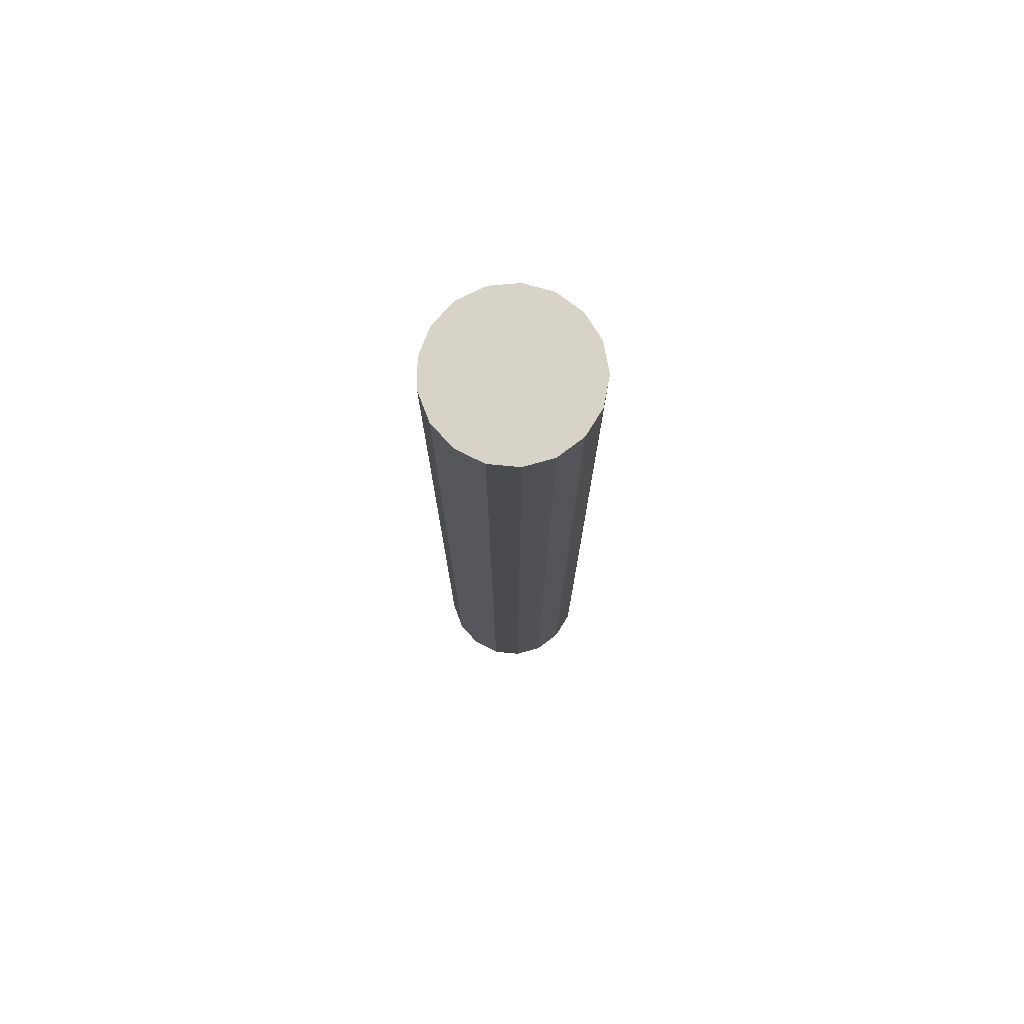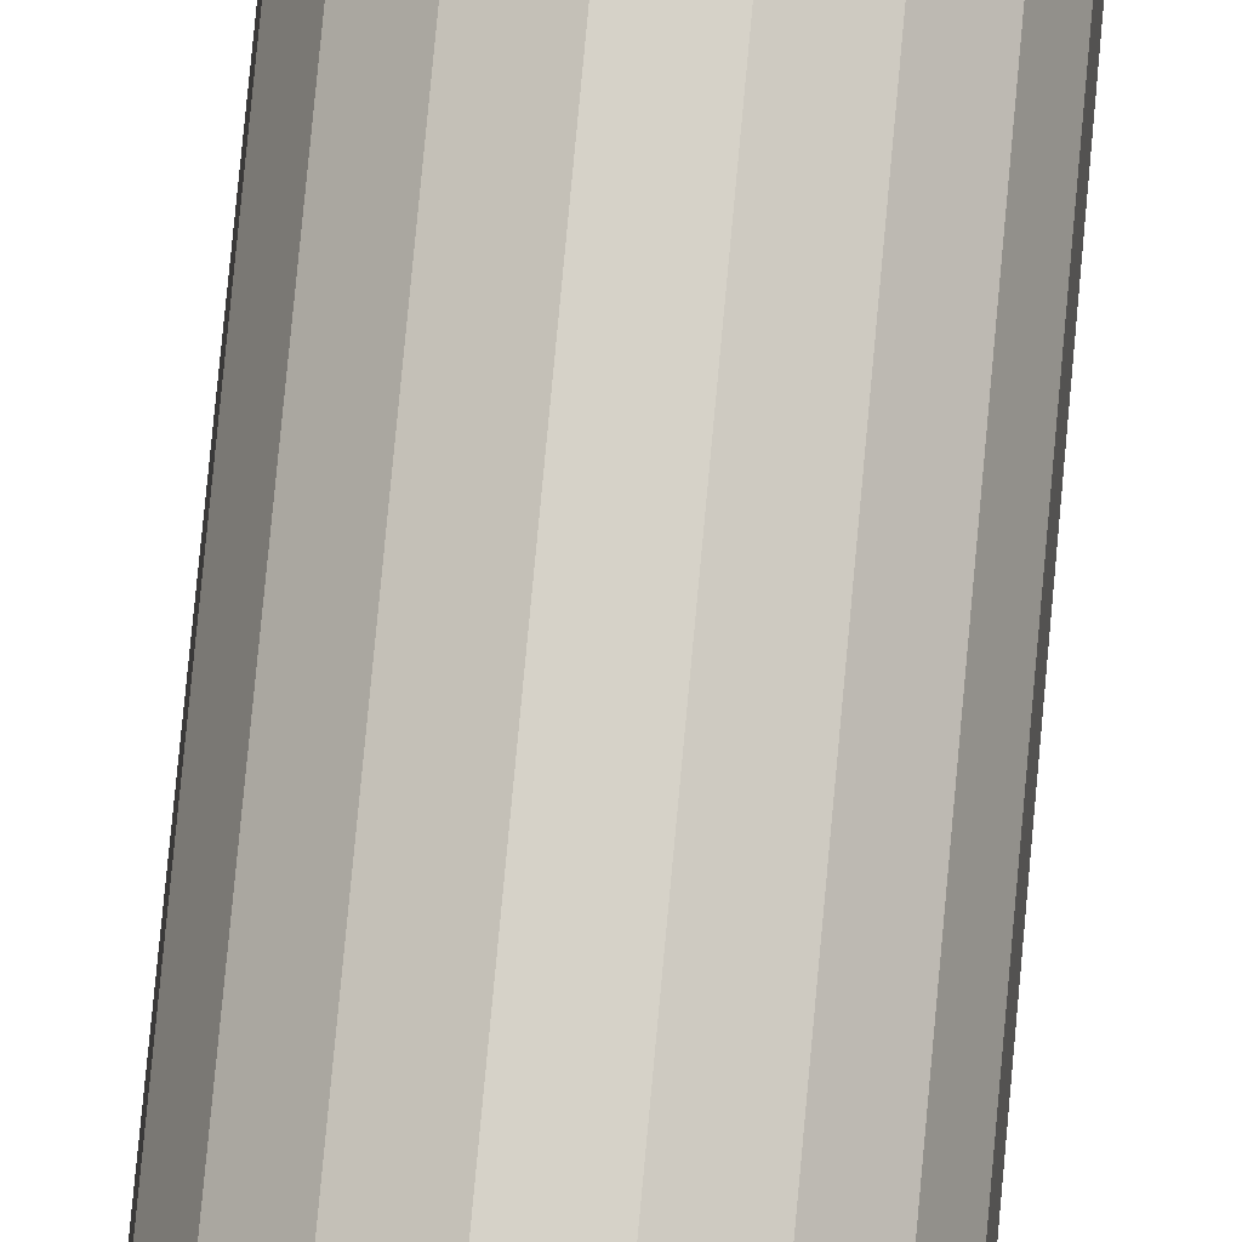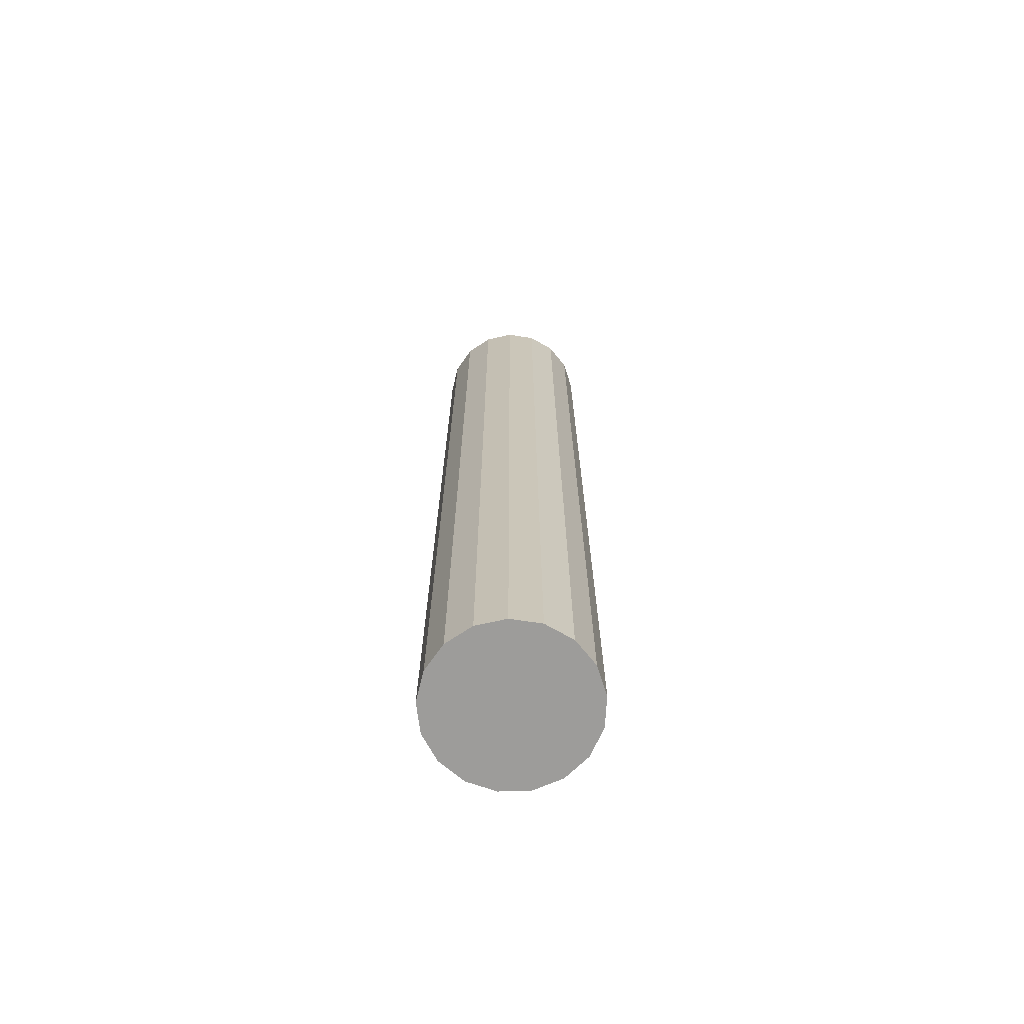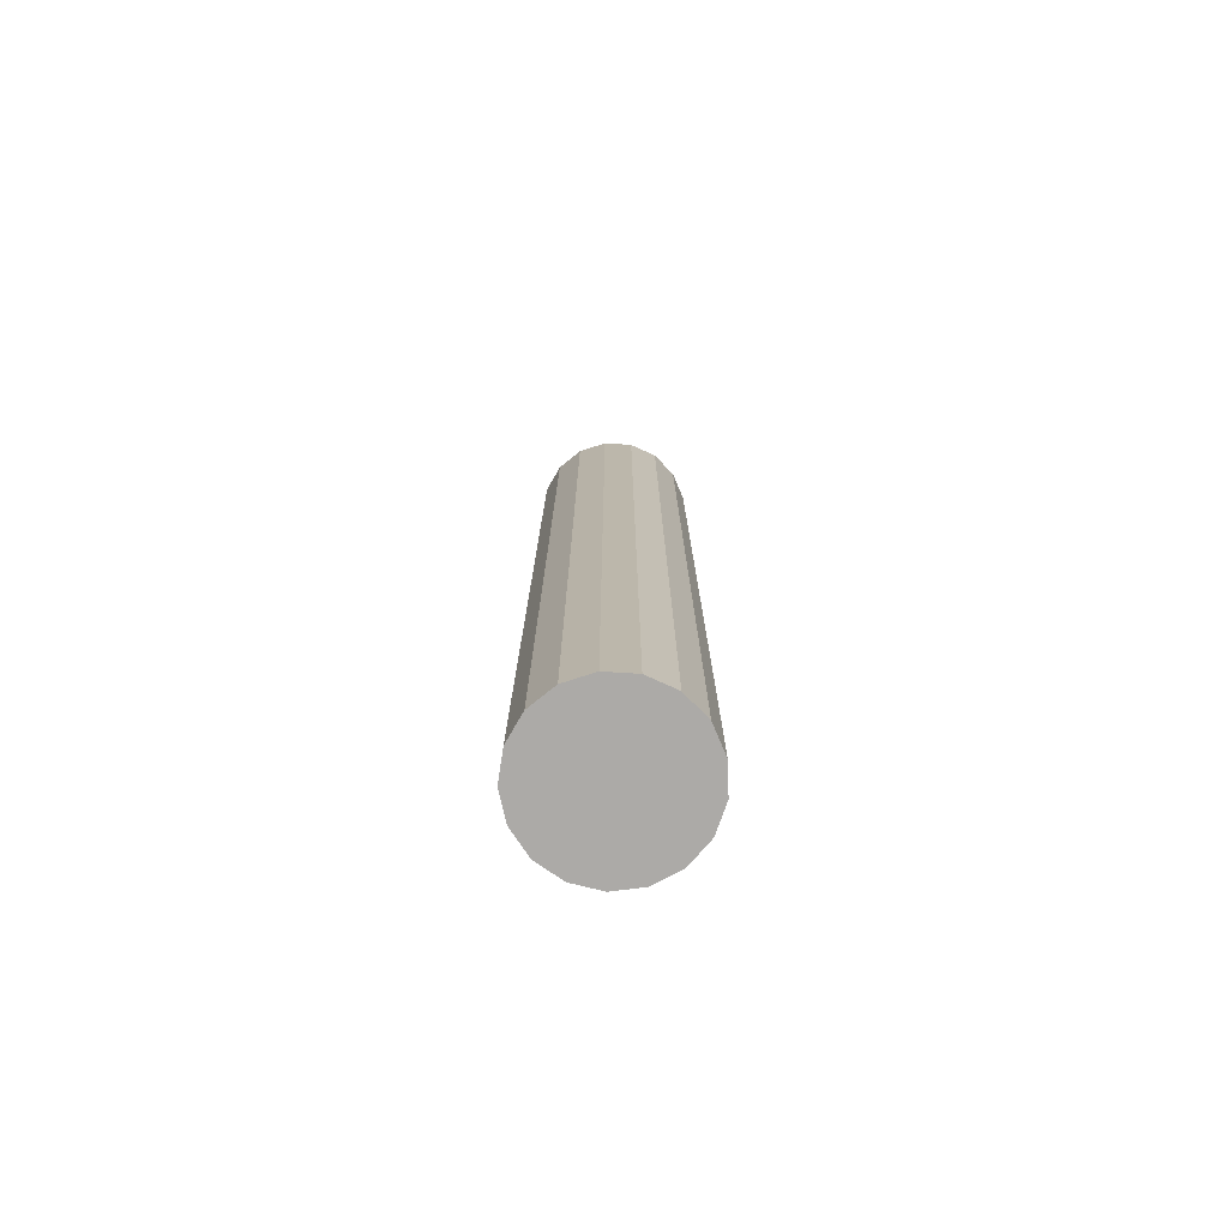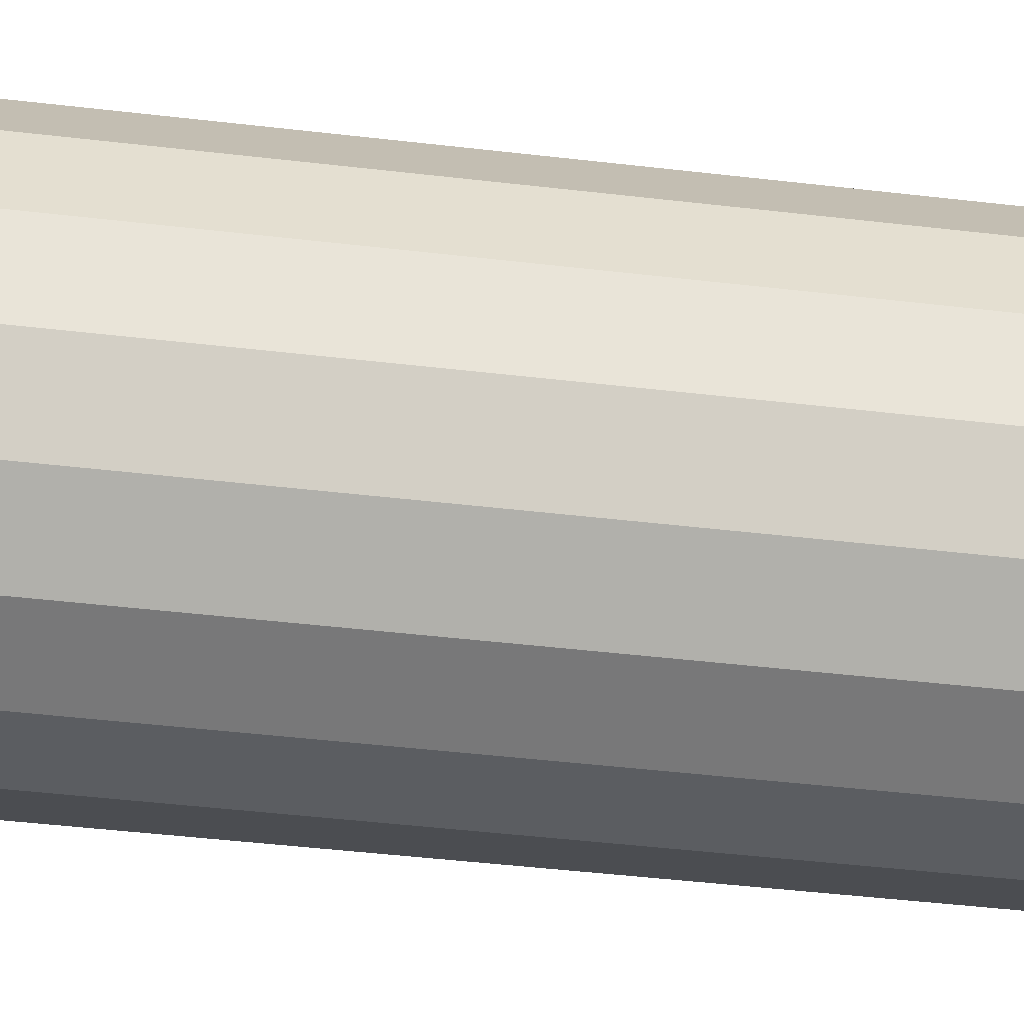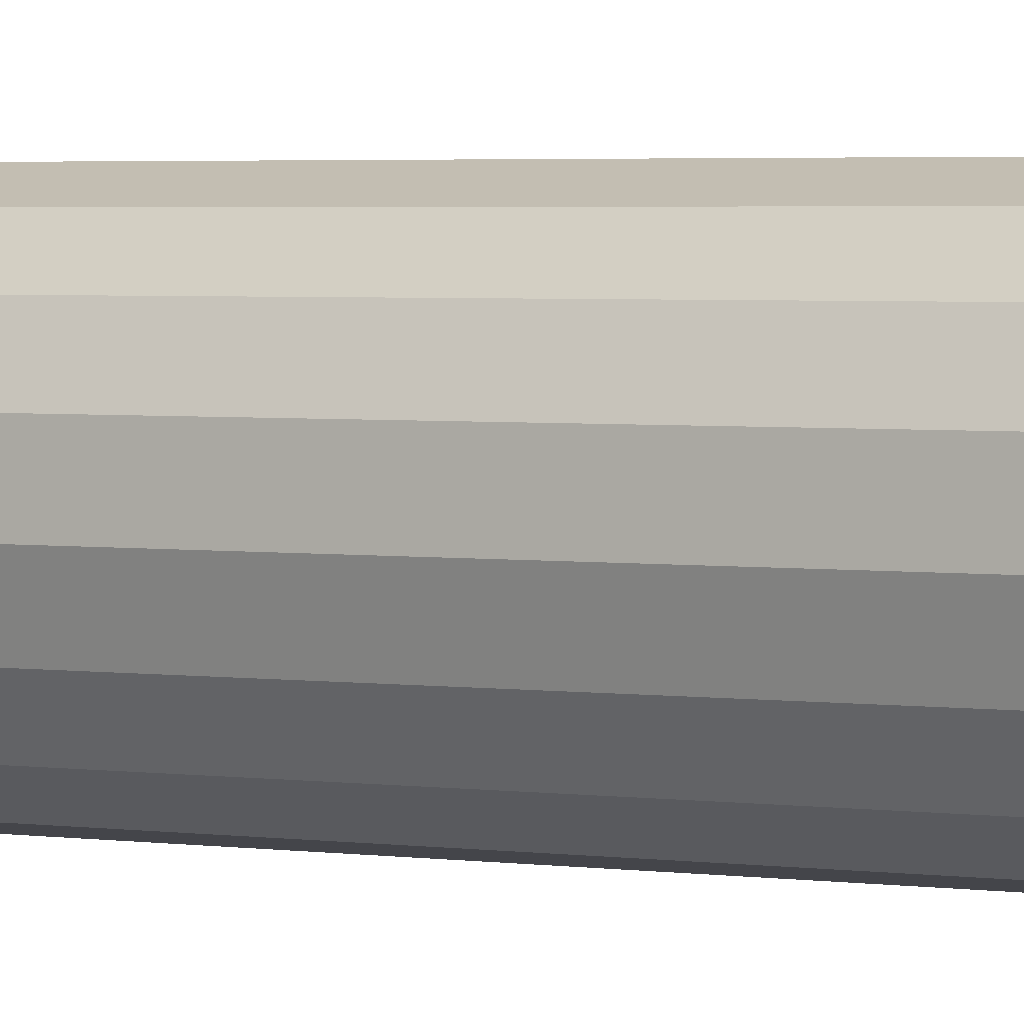
<metadata>
{"format":"obj","ext":"obj","renderer":"f3d","projection":"perspective","resolution":1024,"background":"white","views":[{"elev":76.3,"azim":-100.4,"up":"+Y"},{"elev":77.9,"azim":-174.7,"up":"+Z"},{"elev":-70.3,"azim":160.8,"up":"+Y"},{"elev":-76.1,"azim":166.0,"up":"+Y"},{"elev":-25.9,"azim":77.5,"up":"+Z"},{"elev":2.0,"azim":126.9,"up":"+Z"}]}
</metadata>
<code>
o Pipe_Cylinder.012
v 0 0 -0.5
v 0 6 -0.5
v 0.1806 0 -0.4662
v 0.1806 6 -0.4662
v 0.3368 0 -0.3695
v 0.3368 6 -0.3695
v 0.4476 0 -0.2229
v 0.4476 6 -0.2229
v 0.4979 0 -0.04613
v 0.4979 6 -0.04613
v 0.4809 0 0.1368
v 0.4809 6 0.1368
v 0.399 0 0.3013
v 0.399 6 0.3013
v 0.2632 0 0.4251
v 0.2632 6 0.4251
v 0.09187 0 0.4915
v 0.09187 6 0.4915
v -0.09187 0 0.4915
v -0.09187 6 0.4915
v -0.2632 0 0.4251
v -0.2632 6 0.4251
v -0.399 0 0.3013
v -0.399 6 0.3013
v -0.4809 0 0.1368
v -0.4809 6 0.1368
v -0.4979 0 -0.04613
v -0.4979 6 -0.04613
v -0.4476 0 -0.2229
v -0.4476 6 -0.2229
v -0.3368 0 -0.3695
v -0.3368 6 -0.3695
v -0.1806 0 -0.4662
v -0.1806 6 -0.4662
f 1 2 4 3
f 3 4 6 5
f 5 6 8 7
f 7 8 10 9
f 9 10 12 11
f 11 12 14 13
f 13 14 16 15
f 15 16 18 17
f 17 18 20 19
f 19 20 22 21
f 21 22 24 23
f 23 24 26 25
f 25 26 28 27
f 27 28 30 29
f 29 30 32 31
f 4 2 34 32 30 28 26 24 22 20 18 16 14 12 10 8 6
f 31 32 34 33
f 33 34 2 1
f 1 3 5 7 9 11 13 15 17 19 21 23 25 27 29 31 33

</code>
